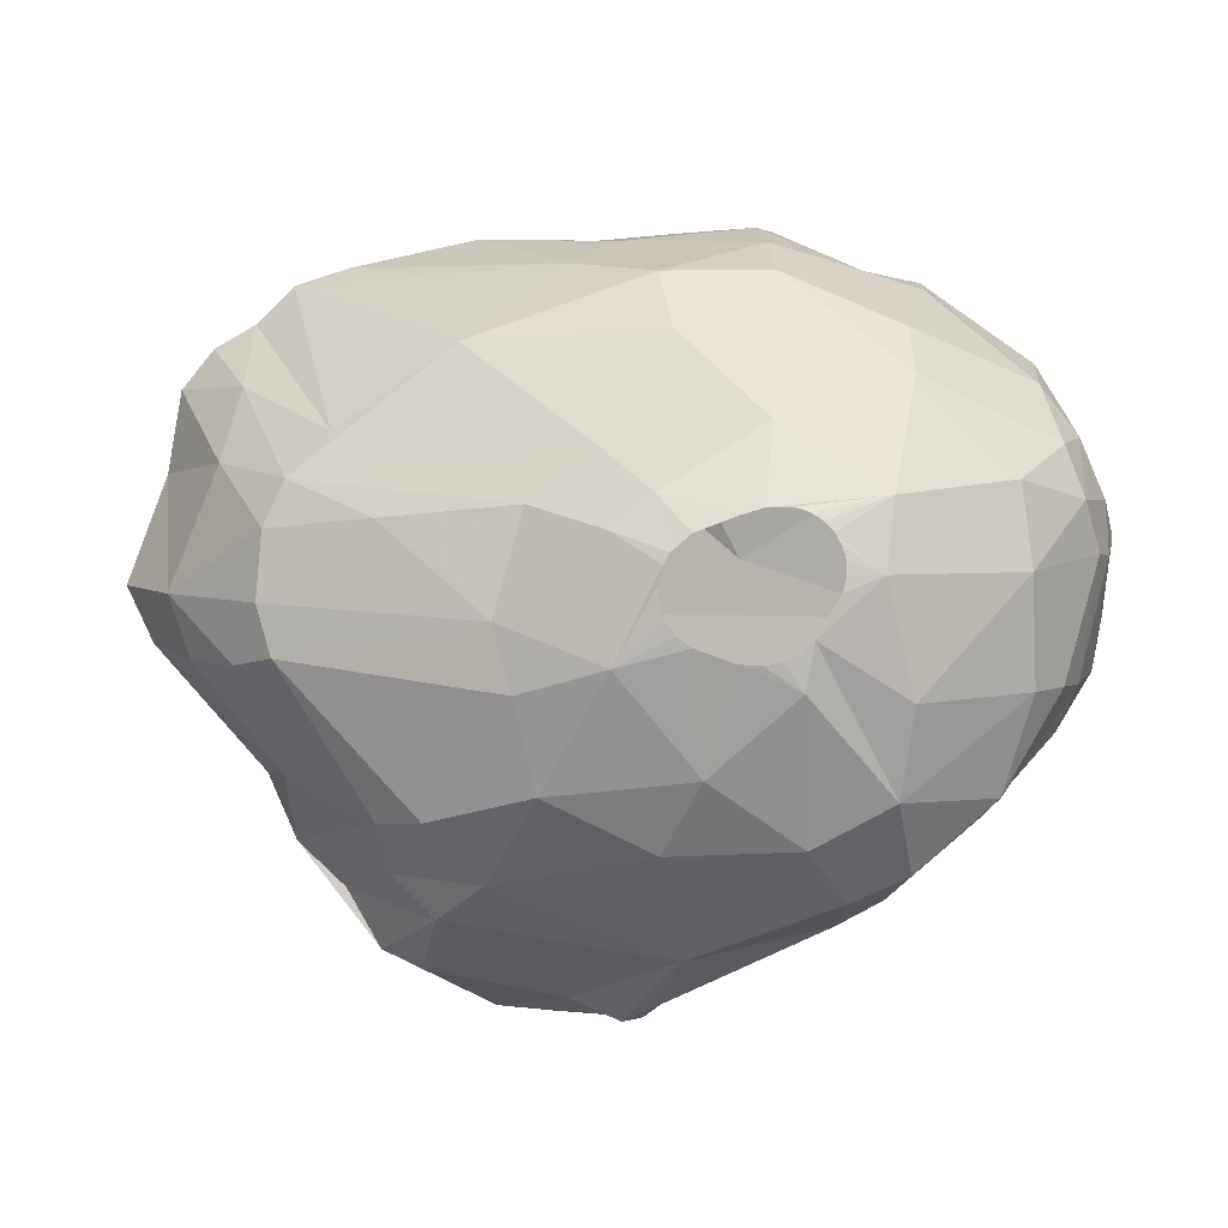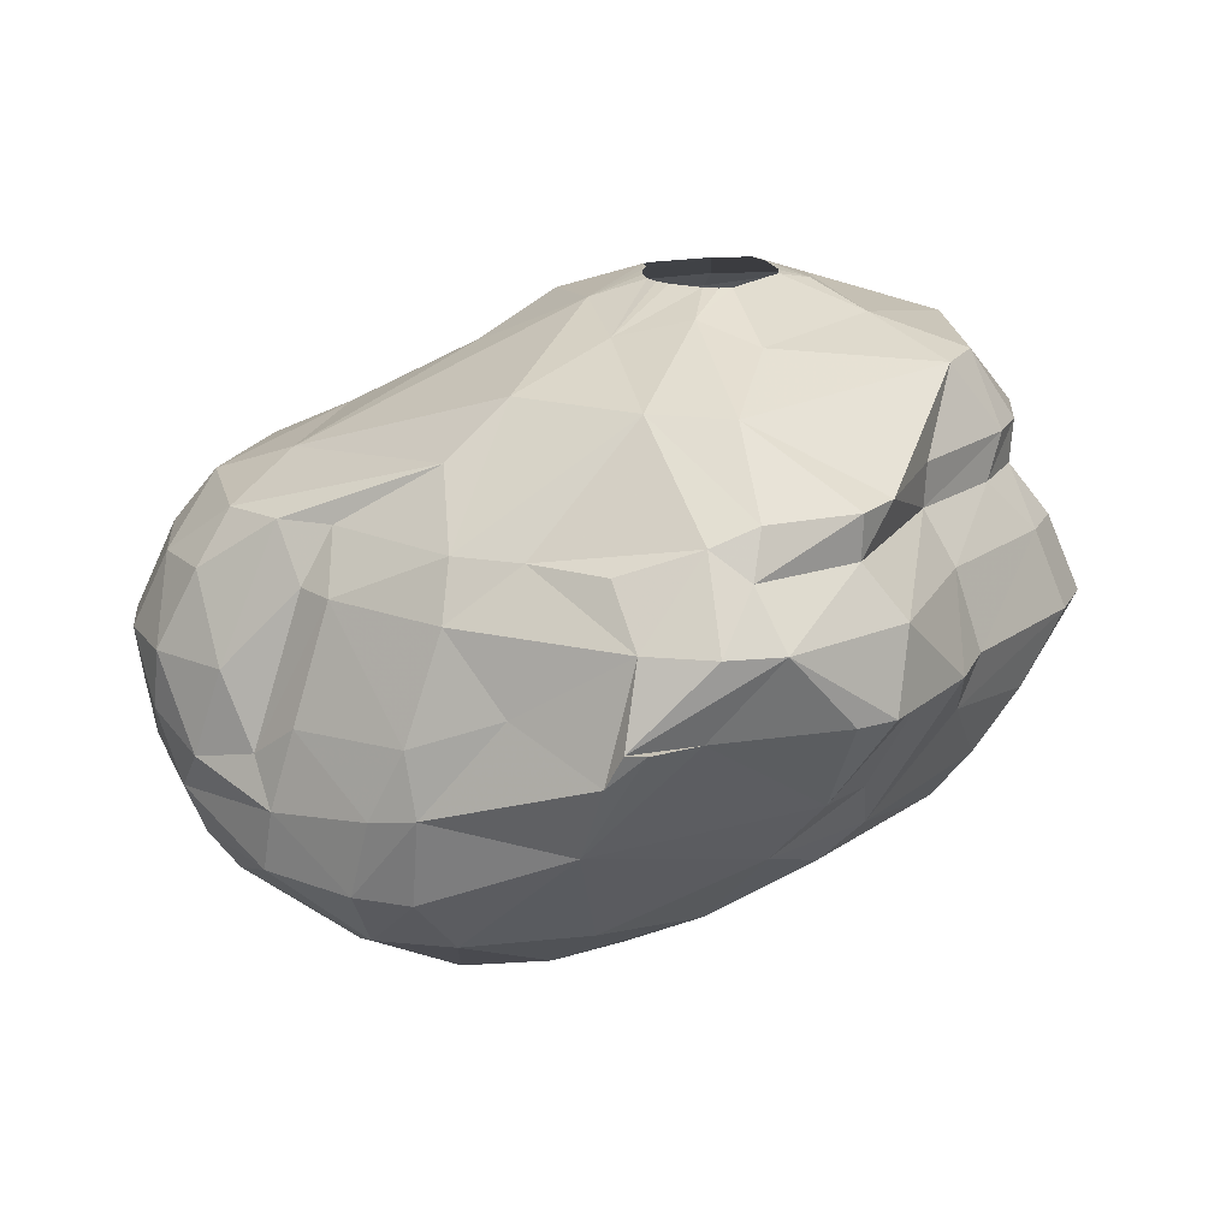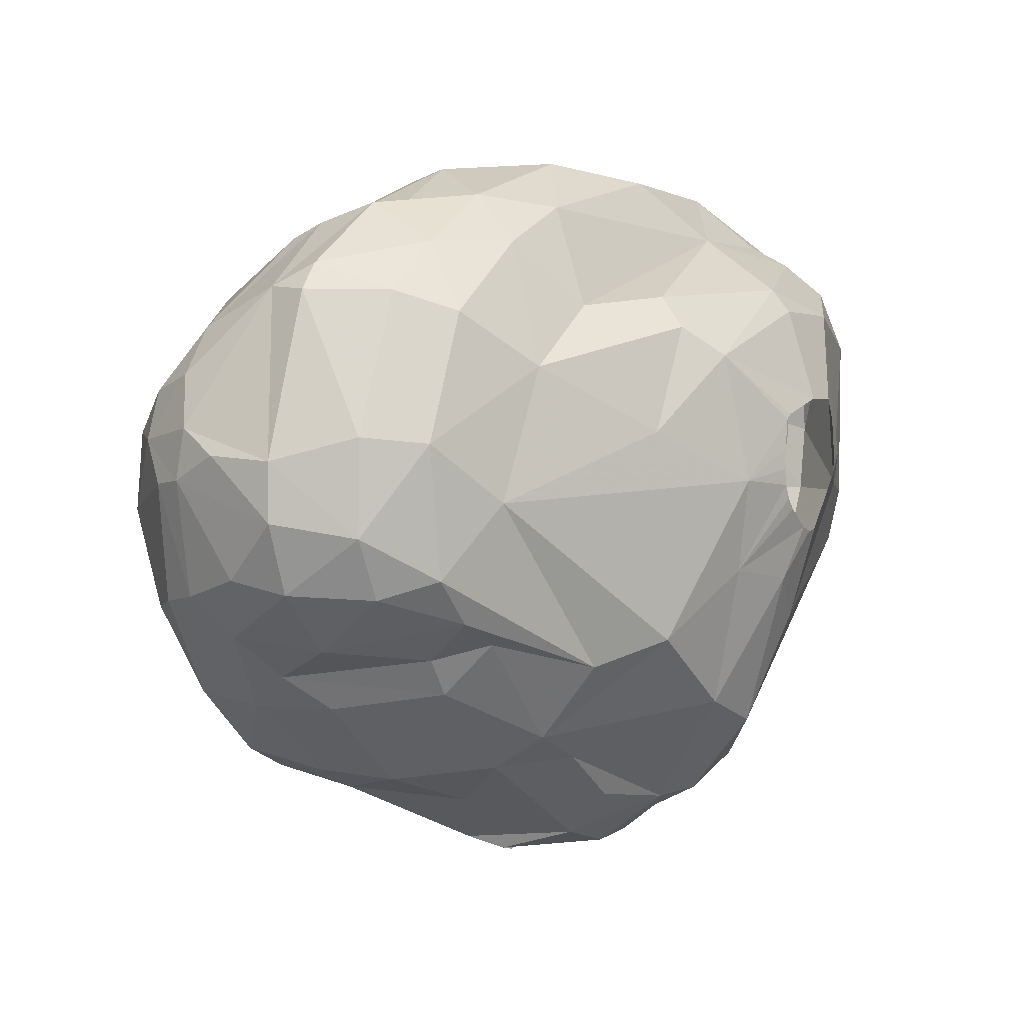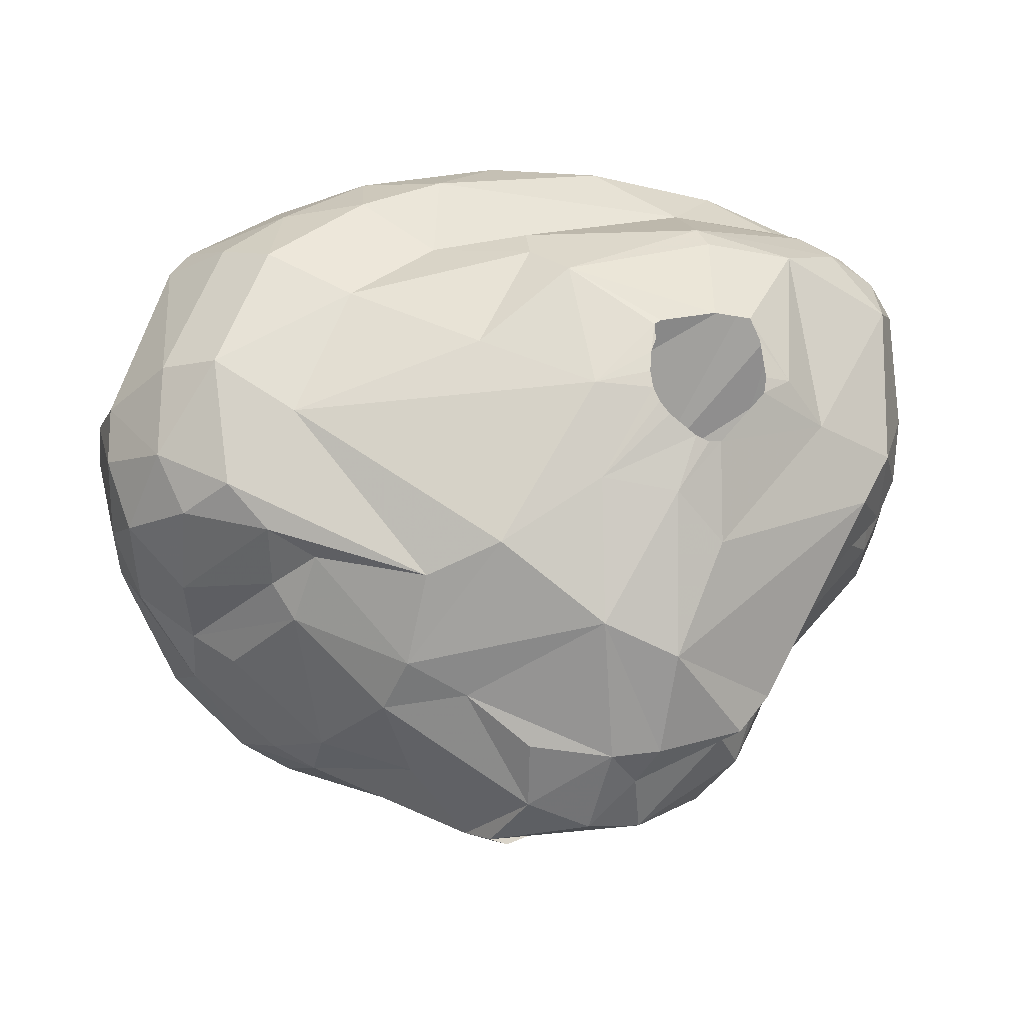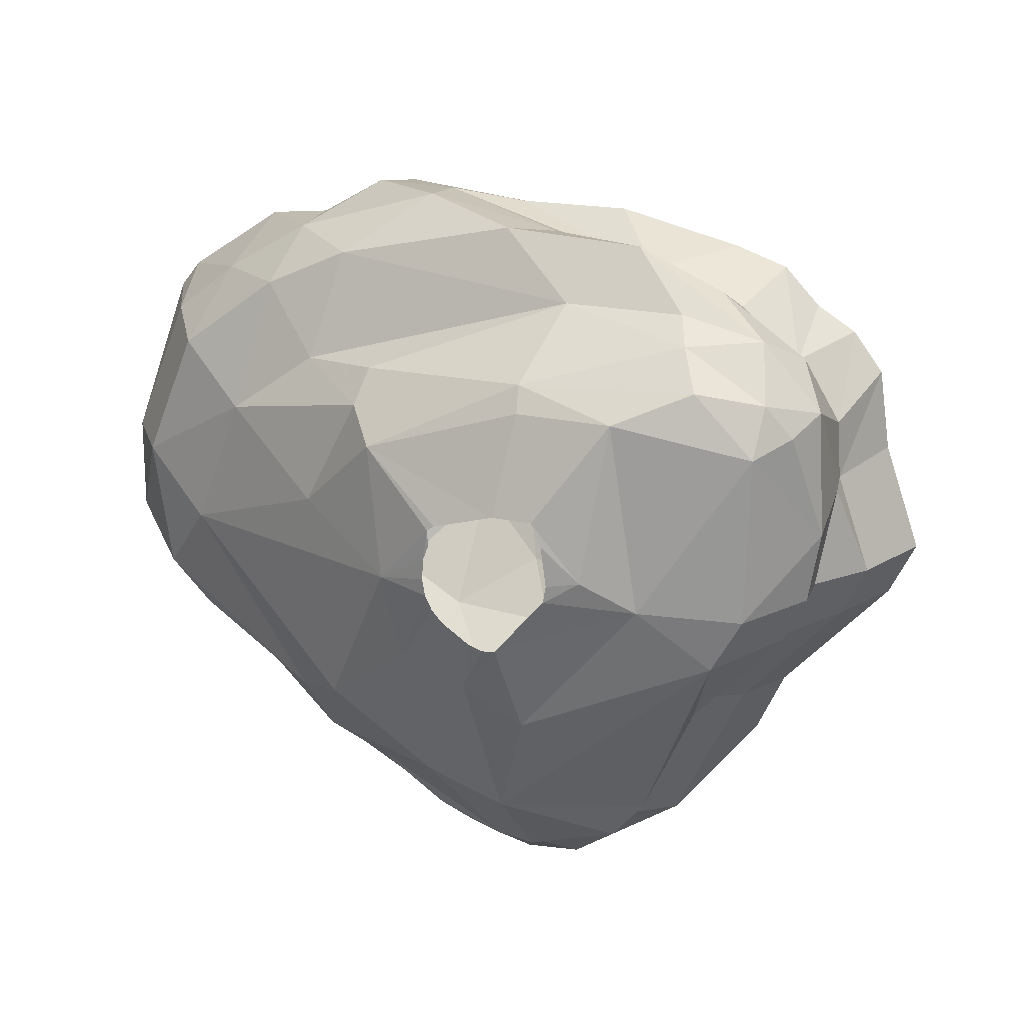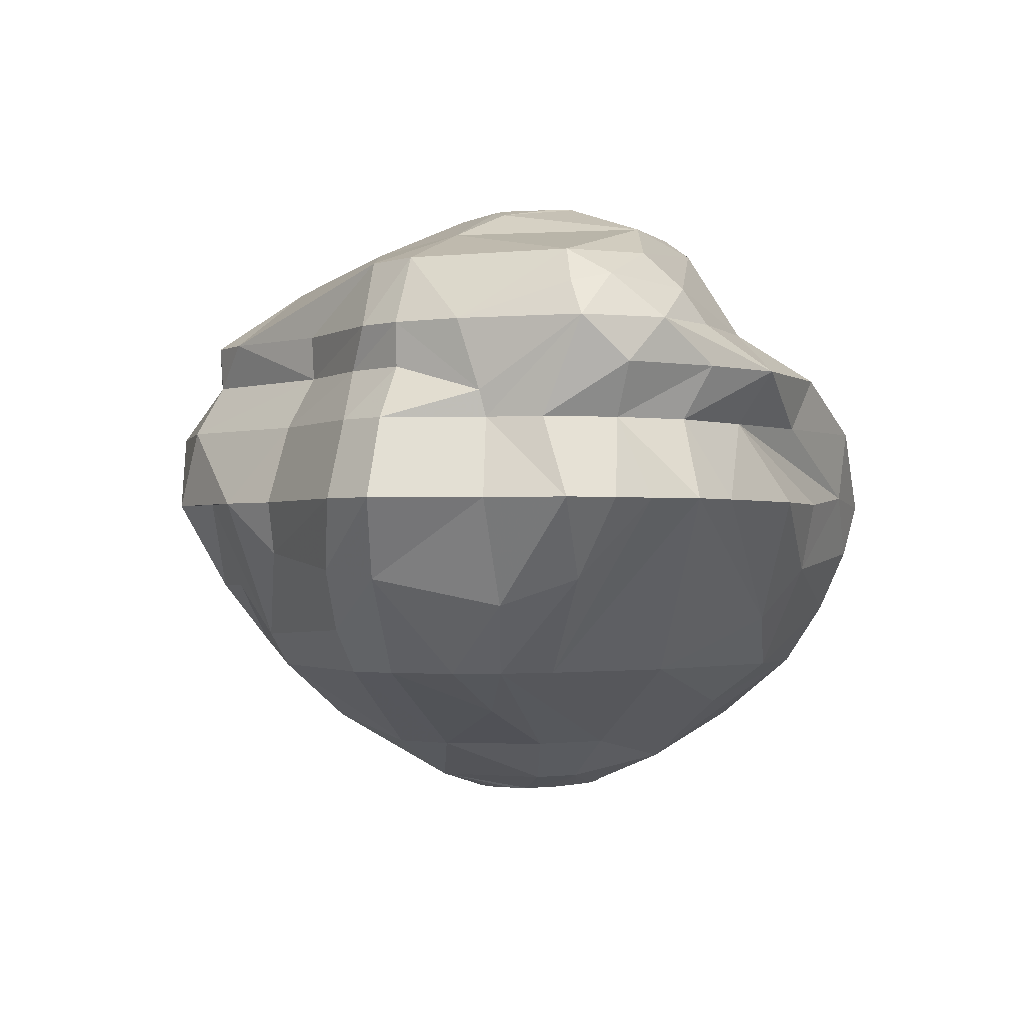
<metadata>
{"format":"obj","ext":"obj","renderer":"f3d","projection":"perspective","resolution":1024,"background":"white","views":[{"elev":-6.9,"azim":-179.9,"up":"+Y"},{"elev":18.7,"azim":-5.1,"up":"+Z"},{"elev":1.3,"azim":-58.9,"up":"+Y"},{"elev":-19.4,"azim":-20.5,"up":"+Y"},{"elev":21.3,"azim":21.3,"up":"+Y"},{"elev":-1.3,"azim":111.2,"up":"+Z"}]}
</metadata>
<code>
v 126.9 237 399
v 126.9 234.9 399
v 127 237.2 396.6
v 127.4 236.3 394.8
v 127.4 238.1 395.1
v 127.6 233 396.9
v 127.8 232.6 399
v 127.9 236.2 393.6
v 128.2 234.4 401.7
v 128.2 237.8 401.7
v 128.2 239.9 394.5
v 128.4 237.7 392.7
v 128.4 232.4 394.5
v 128.8 242.7 399
v 129 231 396
v 129 239.4 392.7
v 129.1 232.1 393
v 129.2 242.9 397.5
v 129.2 232.4 401.7
v 129.5 241.6 394.5
v 129.5 243.6 399
v 129.6 237.6 403.5
v 129.9 230.6 399
v 130.2 231.9 391.8
v 130.2 242.7 401.7
v 130.3 233 403.5
v 130.3 235.3 390.6
v 130.6 238 390.6
v 130.9 229.5 396.6
v 131.1 228.8 393
v 131.3 228.4 395.1
v 131.4 242 403.5
v 131.8 231.5 403.5
v 132.1 228.3 397.8
v 132.3 235.6 404.7
v 132.4 244.5 401.7
v 132.5 230.2 401.7
v 132.8 245.3 396.9
v 132.8 244.8 395.7
v 132.9 245.9 399
v 133.3 229 401.7
v 133.5 230.7 403.5
v 133.7 241.1 390.6
v 133.7 242.9 392.1
v 133.7 226.5 393
v 133.9 231.3 389.4
v 134.1 240.2 405
v 134.3 228.5 390.6
v 134.3 225.9 395.7
v 134.5 237.2 388.5
v 134.7 245.5 396
v 134.8 234.8 388.2
v 134.9 244.6 403.5
v 135.1 246.2 399
v 135.4 225.5 398.1
v 135.4 246.3 401.7
v 135.6 225.7 393
v 135.8 225.1 396
v 136 234.7 387.9
v 136 235.2 387.9
v 136.1 234.3 387.9
v 136.1 235.6 387.9
v 136.3 236 387.9
v 136.6 236.3 387.9
v 136.6 226.1 401.7
v 136.9 229.8 405.6
v 136.9 233 387.9
v 136.9 227.2 403.5
v 136.9 227.2 390.9
v 137 236.6 387.9
v 137.1 231.5 388.2
v 137.2 242.4 405
v 137.3 232.6 387.9
v 137.4 247.6 399
v 137.4 236.7 387.9
v 137.6 244.8 393
v 137.7 246.2 395.1
v 137.8 232.3 387.9
v 137.9 246 403.5
v 137.9 239.5 389.1
v 138 247.2 397.2
v 138.1 238 407.4
v 138.2 236.7 387.9
v 138.3 232.2 387.9
v 138.4 224.5 399.3
v 138.9 230.7 407.4
v 139 236.5 387.9
v 139 232.3 387.9
v 139.1 226.3 403.5
v 139.9 229.1 389.4
v 140 241.7 407.4
v 140.2 242.8 406.5
v 140.3 232.7 387.9
v 140.3 236 387.9
v 140.4 247.6 399.3
v 140.5 224 395.1
v 140.6 247.9 401.7
v 140.7 242.7 391.5
v 140.8 233.1 387.9
v 140.9 235.4 387.9
v 141 240.7 408.6
v 141.1 233.5 387.9
v 141.1 222.7 397.8
v 141.1 235.1 387.9
v 141.2 244.8 393
v 141.2 227 391.2
v 141.2 233.9 387.9
v 141.3 234.5 387.9
v 141.3 237.2 388.5
v 141.4 224.7 403.5
v 141.6 222.3 399
v 141.7 236.3 409.2
v 142.1 223 401.7
v 142.2 233 408.6
v 142.3 222.1 399
v 142.4 246.6 396.6
v 142.6 232.2 388.5
v 142.7 236.2 388.5
v 142.7 228.2 407.4
v 142.9 238.8 390
v 143.1 247.3 399
v 143.5 236.7 409.8
v 143.6 237.4 409.8
v 143.6 236.1 409.8
v 143.7 238.5 409.8
v 143.8 238 409.8
v 143.8 245.5 394.8
v 143.9 235.6 409.8
v 144 222.9 399
v 144 238.7 409.8
v 144.2 247.4 403.5
v 144.2 224.3 404.4
v 144.2 235.2 409.8
v 144.4 222.4 401.7
v 144.7 228.7 390.9
v 144.8 232.7 409.2
v 145.1 237.2 390
v 145.2 234.6 409.8
v 145.3 247 401.7
v 145.4 227.3 407.4
v 145.4 231.6 390
v 145.4 223.8 403.5
v 145.7 234.4 409.8
v 145.7 224.5 405
v 146 233.7 390
v 146.1 239.3 409.8
v 146.1 234.4 409.8
v 146.3 222.6 401.7
v 146.3 243.4 408
v 146.4 226.2 393.9
v 146.5 242.6 408.6
v 146.7 231.2 408.6
v 146.9 245.4 405
v 146.9 247.3 399
v 147.2 242.6 393
v 147.4 239.3 409.8
v 147.8 238.5 409.8
v 147.9 236.5 409.8
v 147.9 225.3 396
v 148 237.1 409.8
v 148.2 228.1 393
v 148.5 223.8 399
v 148.8 225.6 403.5
v 148.9 225.5 405
v 148.9 246 401.7
v 149 247.2 403.5
v 149 237.2 409.5
v 149.4 226.7 396
v 149.6 237 391.5
v 149.7 228.1 394.2
v 149.7 242.6 408.6
v 149.8 224.4 399
v 150 226.9 405
v 150.3 225.3 401.7
v 150.7 236.1 408.6
v 151 245.5 405
v 151 226.3 399
v 151 239.9 393
v 151.1 246.4 399
v 151.4 244.8 406.2
v 151.7 230.9 403.5
v 151.8 230.8 405
v 151.9 245.9 403.5
v 152.1 245 401.7
v 152.2 243.6 407.4
v 152.4 238.4 393
v 152.6 227.8 399
v 152.7 230.4 401.7
v 152.7 233 393
v 152.8 229.8 397.2
v 152.9 245.8 399
v 153 233.9 407.4
v 153.1 236.9 393
v 153.2 234.7 393
v 153.5 230 399
v 153.8 244.8 405
v 154.1 232.9 394.5
v 154.1 235.8 407.4
v 154.1 244.5 399
v 154.1 241.9 396.3
v 154.2 243.3 401.7
v 154.2 241.5 407.4
v 154.3 243.2 406.5
v 154.3 233.7 403.5
v 154.7 239.3 395.4
v 154.8 243.9 403.5
v 154.9 234.3 405
v 155.2 242 406.2
v 155.5 243.7 399
v 155.6 235.9 403.5
v 155.7 233.3 396.6
v 155.7 235.9 405
v 155.7 241.2 401.7
v 155.8 239.3 401.7
v 155.8 242.6 405
v 156 239.1 402.6
v 156.1 238.3 405
v 156.1 234.2 401.7
v 156.4 235.4 396.3
v 156.5 242.3 399
v 156.9 239.6 399
v 157 235.9 401.7
v 157.2 234.1 399
v 158.1 236 399
g foo
f 92 153 72
f 203 215 196
f 89 132 119
f 153 131 79
f 153 166 131
f 32 36 25
f 9 2 7
f 13 17 30
f 11 16 12
f 170 161 189
f 98 120 80
f 169 145 137
f 101 91 82
f 175 198 202
f 24 46 48
f 24 27 46
f 106 90 135
f 16 43 28
f 76 80 43
f 186 137 120
f 186 169 137
f 57 48 69
f 98 80 76
f 194 145 169
f 189 141 145
f 161 135 141
f 17 27 24
f 12 28 27
f 16 28 12
f 20 43 16
f 44 43 20
f 150 135 161
f 150 106 135
f 96 69 106
f 30 24 48
f 155 98 105
f 155 120 98
f 186 120 155
f 189 145 194
f 161 141 189
f 57 69 96
f 45 48 57
f 30 48 45
f 17 24 30
f 8 27 17
f 76 43 44
f 105 98 76
f 178 186 155
f 193 194 169
f 96 106 150
f 8 12 27
f 186 193 169
f 20 16 11
f 77 76 44
f 127 155 105
f 170 189 197
f 170 150 161
f 45 57 58
f 31 30 45
f 13 8 17
f 12 8 4
f 205 193 186
f 194 193 219
f 58 57 96
f 49 45 58
f 31 45 49
f 31 13 30
f 5 12 4
f 5 11 12
f 39 44 20
f 77 44 39
f 77 105 76
f 197 194 219
f 197 189 194
f 159 96 150
f 15 13 31
f 168 150 170
f 4 8 13
f 219 193 205
f 190 170 197
f 5 4 3
f 51 77 39
f 159 150 168
f 18 20 11
f 81 77 51
f 116 105 77
f 200 186 178
f 200 205 186
f 190 197 211
f 187 170 190
f 58 96 103
f 15 31 29
f 18 11 5
f 38 20 18
f 38 39 20
f 81 116 77
f 116 127 105
f 191 178 155
f 199 178 191
f 200 178 199
f 211 197 219
f 129 96 159
f 34 31 49
f 6 13 15
f 6 4 13
f 191 155 127
f 177 170 187
f 168 170 177
f 115 96 129
f 103 96 115
f 23 15 29
f 154 127 116
f 179 127 154
f 191 127 179
f 29 31 34
f 51 39 38
f 2 4 6
f 2 3 4
f 1 5 3
f 18 5 1
f 221 219 205
f 211 219 224
f 190 211 223
f 159 168 177
f 162 159 172
f 1 3 2
f 40 38 18
f 95 116 81
f 121 154 116
f 205 200 220
f 224 219 221
f 162 129 159
f 85 58 103
f 55 49 58
f 14 18 1
f 74 81 51
f 221 205 220
f 7 15 23
f 7 6 15
f 54 51 38
f 95 81 74
f 209 220 200
f 223 211 224
f 172 159 177
f 85 55 58
f 55 34 49
f 2 6 7
f 54 38 40
f 95 121 116
f 209 200 199
f 195 190 223
f 187 190 195
f 129 162 148
f 21 18 14
f 21 40 18
f 111 103 115
f 54 74 51
f 29 34 41
f 165 179 154
f 214 224 221
f 111 129 148
f 115 129 111
f 113 103 111
f 37 29 41
f 23 29 37
f 221 220 214
f 172 177 187
f 148 162 172
f 85 103 113
f 19 7 23
f 9 7 19
f 36 40 21
f 56 74 54
f 214 220 213
f 222 223 224
f 65 55 85
f 41 34 55
f 9 1 2
f 165 121 95
f 165 154 121
f 222 224 214
f 218 223 222
f 218 195 223
f 188 195 218
f 25 21 14
f 56 54 40
f 97 95 74
f 139 165 95
f 213 220 209
f 174 172 187
f 134 111 148
f 113 111 134
f 10 1 9
f 10 14 1
f 56 40 36
f 184 179 165
f 191 179 184
f 201 199 191
f 188 187 195
f 33 23 37
f 33 19 23
f 25 14 10
f 36 21 25
f 139 95 97
f 184 201 191
f 201 209 199
f 213 209 201
f 174 187 188
f 148 172 174
f 41 55 65
f 56 97 74
f 65 85 113
f 53 36 32
f 53 56 36
f 79 97 56
f 131 97 79
f 131 139 97
f 183 201 184
f 222 214 216
f 188 218 204
f 174 188 181
f 132 113 134
f 68 41 65
f 166 165 139
f 184 165 166
f 206 201 183
f 206 213 201
f 210 218 222
f 148 174 163
f 142 134 148
f 132 134 142
f 42 37 41
f 33 37 42
f 26 19 33
f 22 10 9
f 22 25 10
f 166 139 131
f 215 214 213
f 216 214 215
f 181 188 204
f 142 148 163
f 89 113 110
f 89 65 113
f 32 25 22
f 183 184 166
f 204 218 210
f 163 174 181
f 110 113 132
f 89 68 65
f 26 9 19
f 22 9 26
f 53 79 56
f 210 222 216
f 42 41 68
f 35 22 26
f 47 53 32
f 196 183 166
f 196 206 183
f 215 213 206
f 212 204 210
f 173 181 182
f 173 163 181
f 66 42 68
f 47 22 35
f 47 32 22
f 72 79 53
f 72 153 79
f 212 210 216
f 207 204 212
f 207 181 204
f 164 163 173
f 164 142 163
f 144 132 142
f 33 42 66
f 66 26 33
f 35 26 66
f 72 53 47
f 176 166 153
f 176 196 166
f 215 206 196
f 217 216 215
f 217 212 216
f 182 181 207
f 144 142 164
f 89 110 132
f 180 196 176
f 35 66 86
f 208 215 203
f 119 132 144
f 82 47 35
f 203 196 180
f 217 215 208
f 86 66 68
f 149 153 92
f 180 176 153
f 140 164 173
f 119 68 89
f 140 144 164
f 119 144 140
f 112 35 86
f 82 35 112
f 91 47 82
f 91 72 47
f 91 92 72
f 185 203 180
f 202 208 203
f 198 207 212
f 192 207 198
f 192 182 207
f 192 173 182
f 86 68 119
f 149 180 153
f 185 180 149
f 202 217 208
f 198 212 217
f 140 173 192
f 185 202 203
f 202 198 217
f 101 92 91
f 171 185 149
f 192 198 175
f 152 140 192
f 136 119 140
f 114 86 119
f 112 101 82
f 101 149 92
f 151 149 101
f 171 202 185
f 175 202 171
f 152 192 175
f 136 140 152
f 114 119 136
f 114 112 86
f 171 149 151
f 52 61 67
f 52 59 61
f 52 60 59
f 52 62 60
f 63 62 52
f 50 64 63
f 50 70 64
f 50 75 70
f 50 83 75
f 80 83 50
f 109 83 80
f 109 87 83
f 109 94 87
f 109 100 94
f 118 100 109
f 104 100 118
f 117 108 104
f 117 107 108
f 117 102 107
f 117 99 102
f 93 99 117
f 90 88 93
f 71 88 90
f 71 84 88
f 71 78 84
f 71 73 78
f 71 67 73
f 50 63 52
f 117 104 118
f 90 93 117
f 46 52 67
f 145 117 118
f 48 67 71
f 46 67 48
f 50 52 28
f 80 50 43
f 118 109 120
f 141 117 145
f 135 90 117
f 27 52 46
f 27 28 52
f 137 118 120
f 69 71 90
f 69 48 71
f 145 118 137
f 135 117 141
f 69 90 106
f 43 50 28
f 120 109 80
f 128 114 133
f 124 114 128
f 124 112 114
f 122 112 124
f 123 112 122
f 123 125 112
f 126 125 123
f 130 101 125
f 146 101 130
f 157 167 156
f 160 167 157
f 158 167 160
f 158 175 167
f 158 147 175
f 143 136 147
f 138 136 143
f 138 114 136
f 133 114 138
f 146 151 101
f 146 156 151
f 125 101 112
f 156 171 151
f 167 171 156
f 167 175 171
f 147 152 175
f 147 136 152
g

</code>
